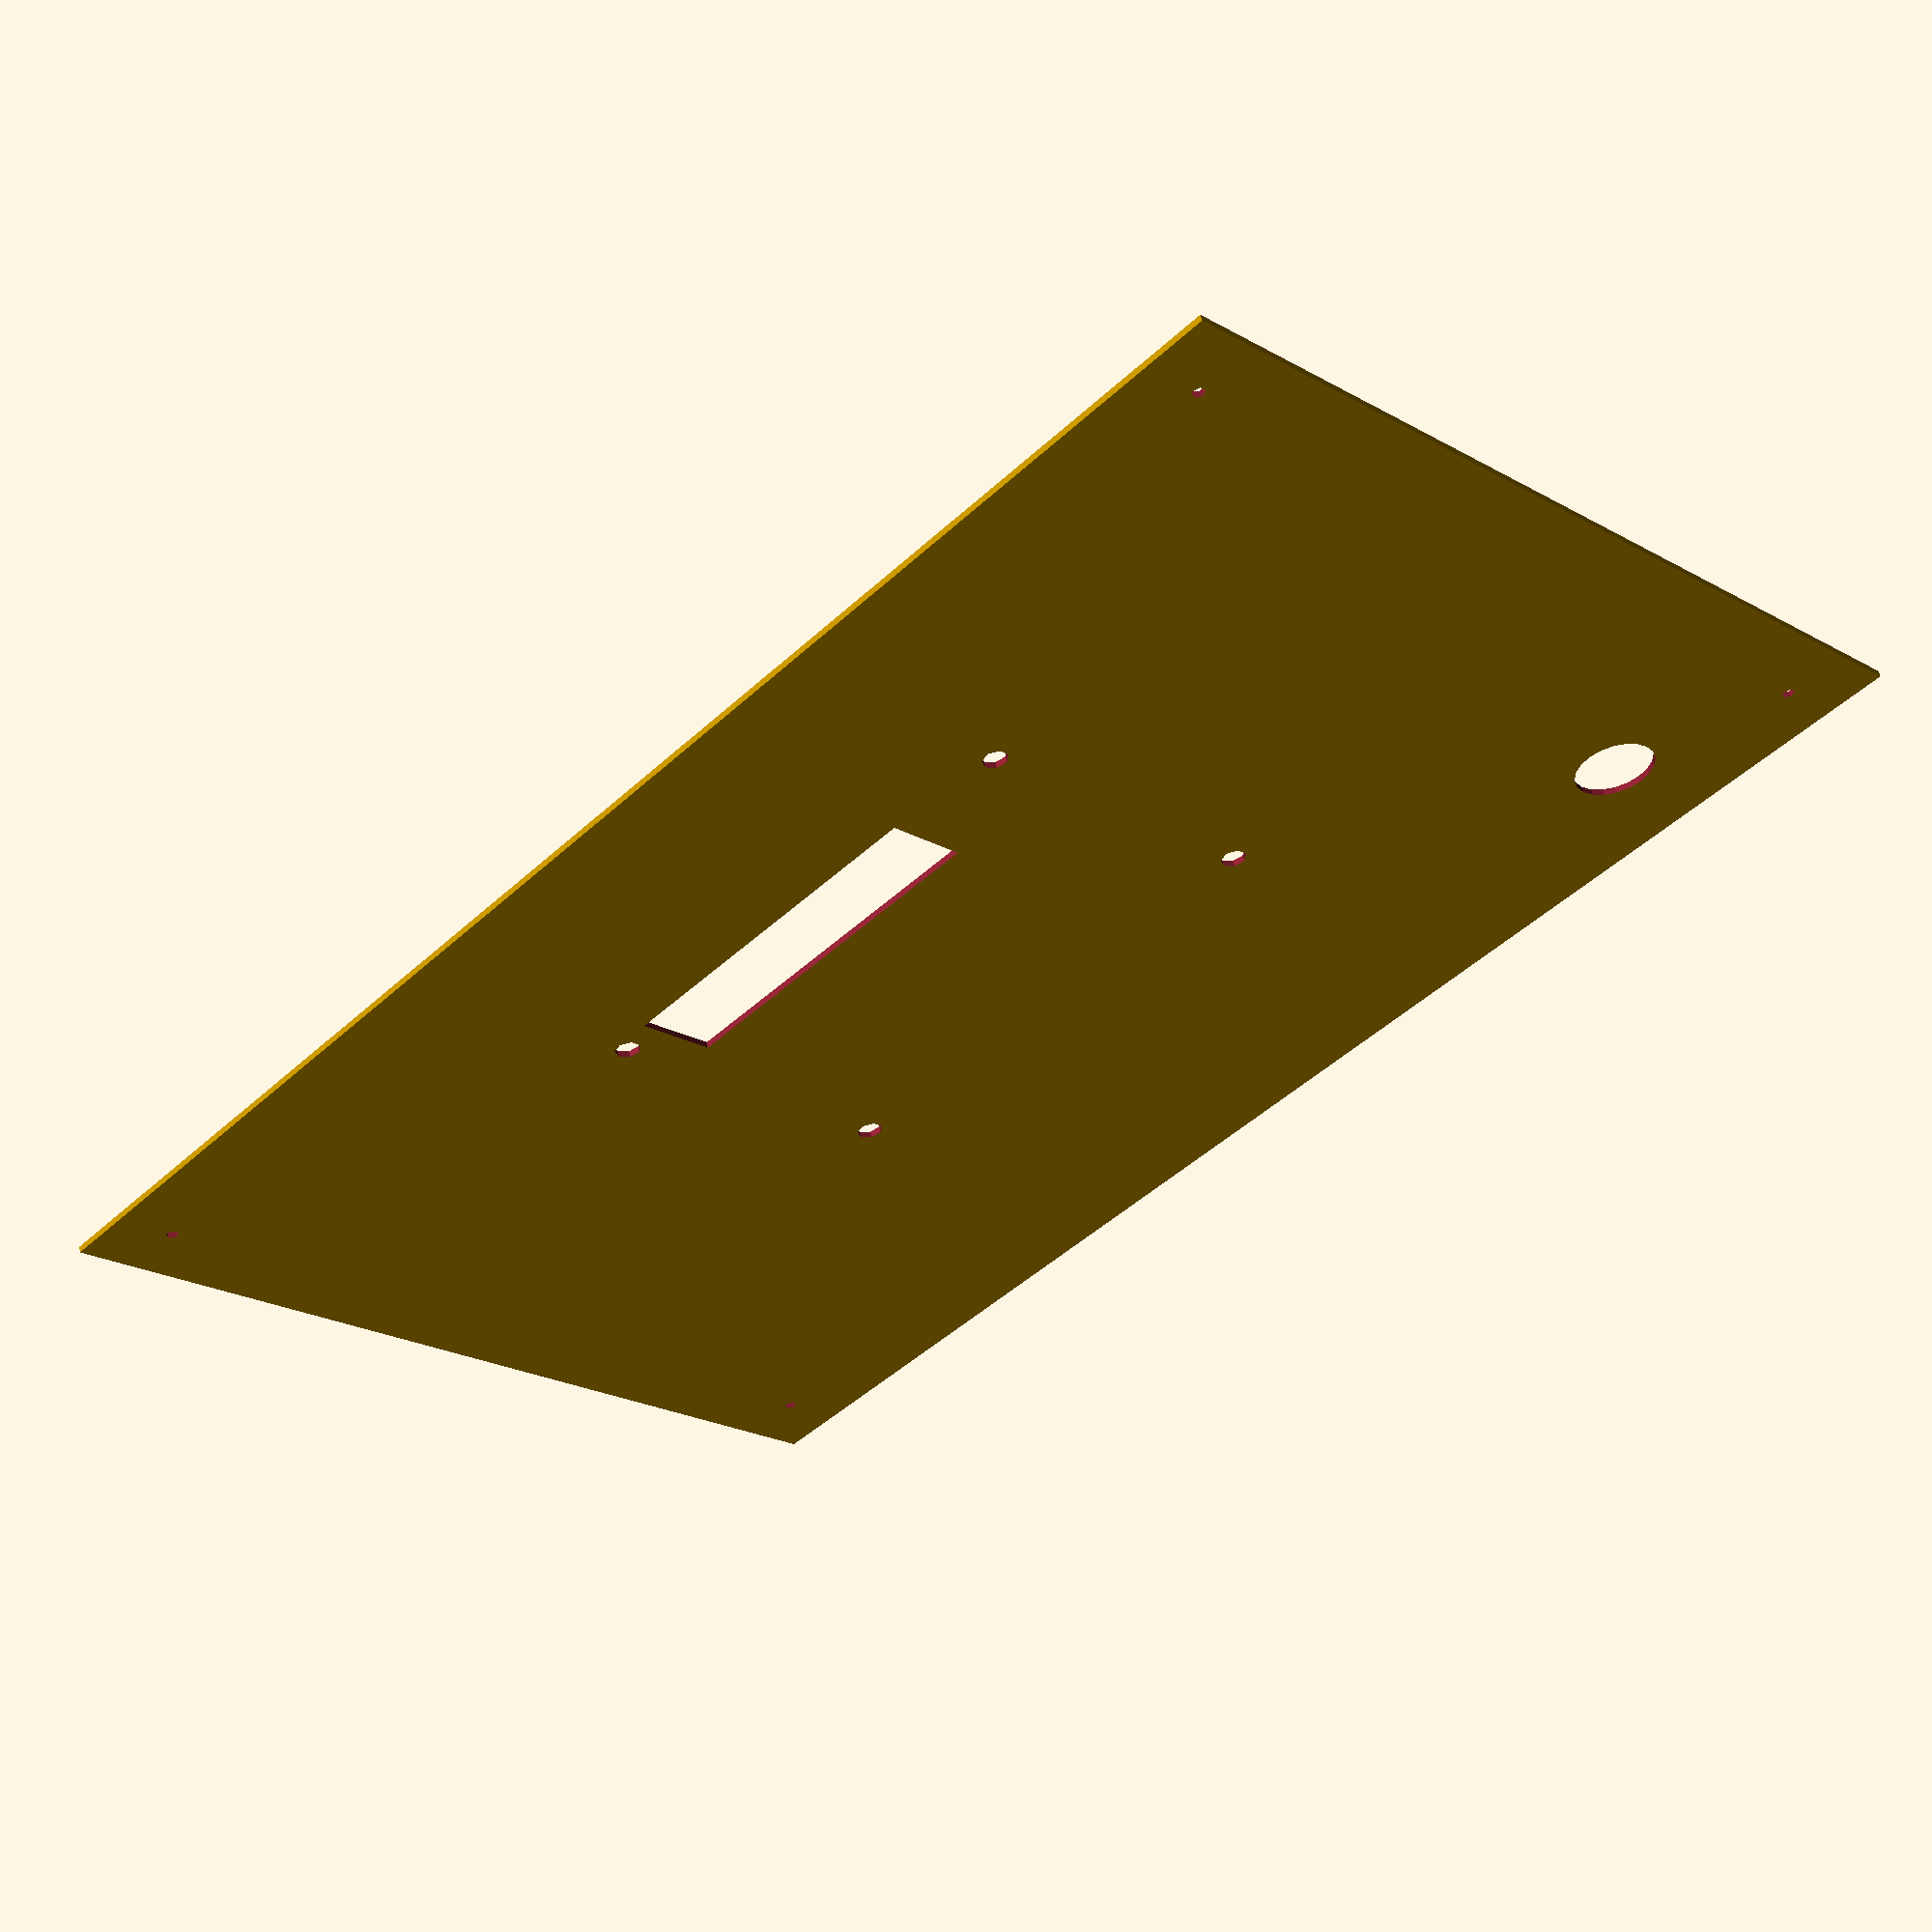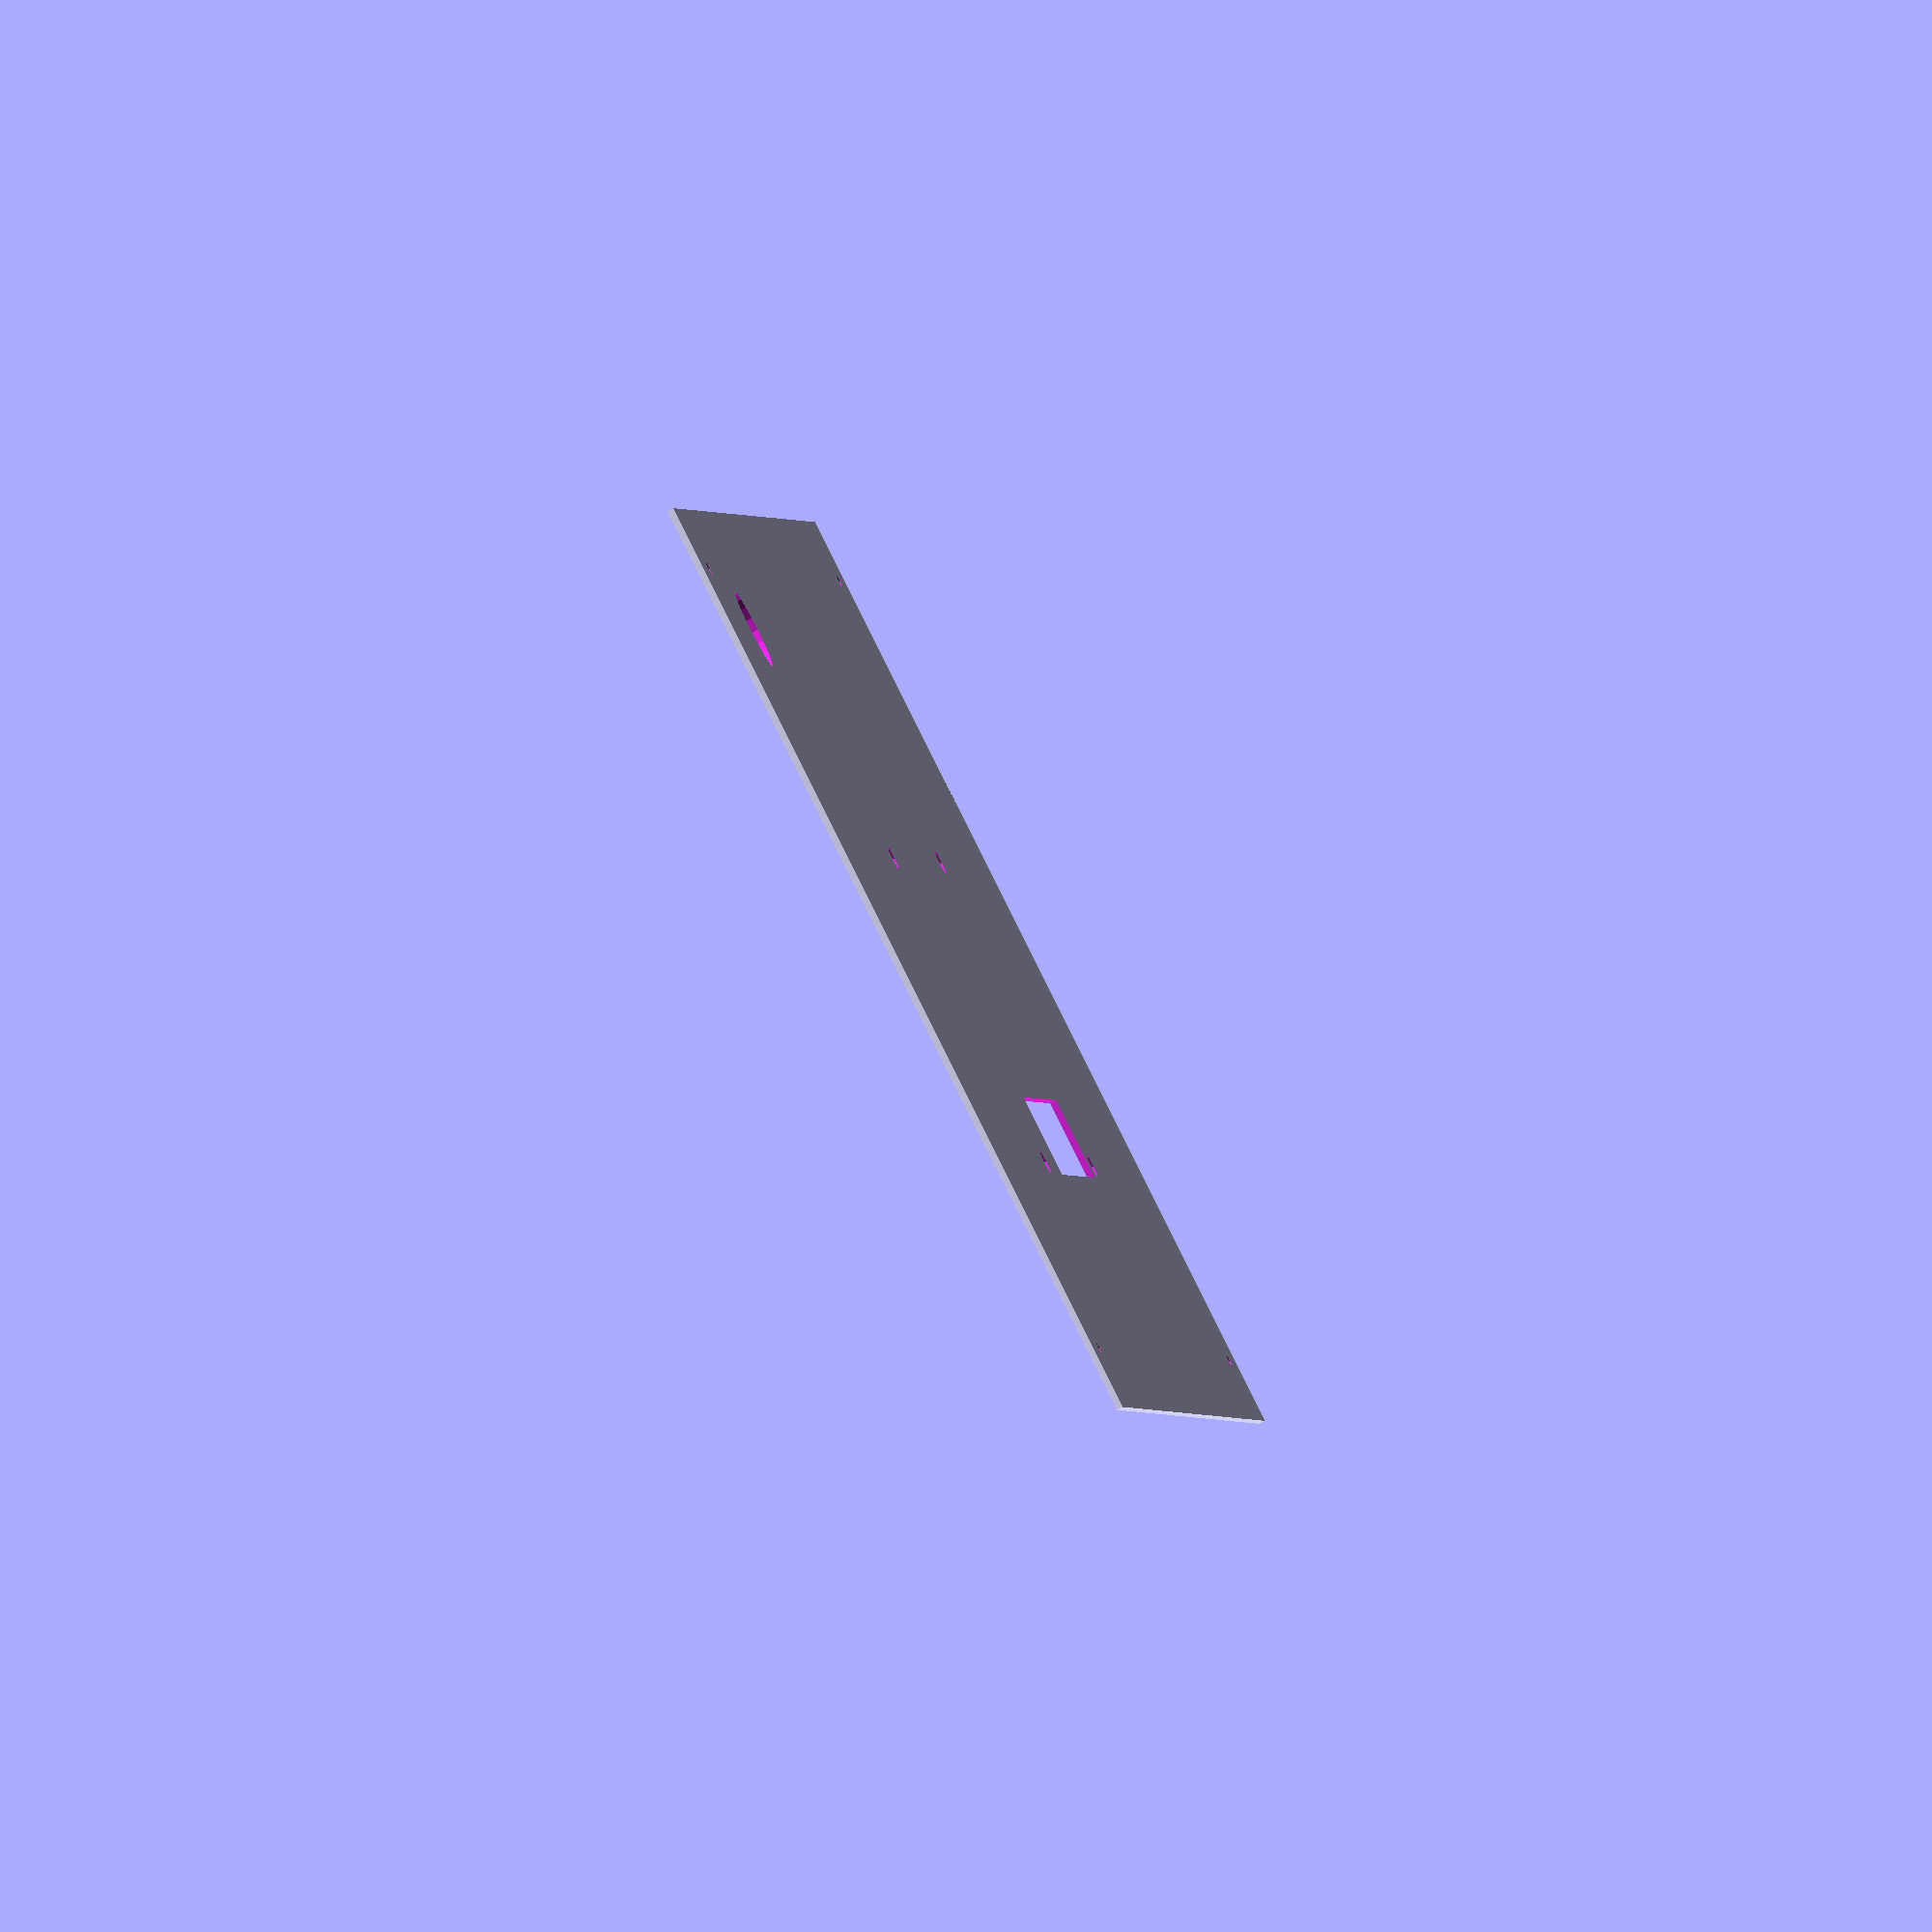
<openscad>
// -----------------------------------------------------------
// CONFIGURATION
// -----------------------------------------------------------

hole_diam = 2;
box_thick = 4;
sep_thick = 4;
sep_teeth_width = 10;
tooth_correction = 0.1;
led_diam=8; // 7 per els SMD
box_step_size = 30;
sep_depth = 60;
gap=6;
mill_offset=0;
box_inner_depth=120;

// -----------------------------------------------------------

box_inner_width = box_step_size * 8 + 1;
box_inner_height = box_step_size * 5 + 1;
box_outer_width = box_inner_width + 2 * box_thick;
box_outer_height = box_inner_height + 2 * box_thick;
//box_inner_depth = box_outer_height;
box_teeth_width = box_inner_depth / 9;
teeth = box_inner_depth / box_teeth_width;

// -----------------------------------------------------------

module base() {
    difference() {
        square([box_outer_width, box_inner_depth]);
        for(y=[box_teeth_width:box_teeth_width*2:box_inner_depth-box_teeth_width]) {
            translate([0,y,0])
                square([box_thick,box_teeth_width]);
            translate([box_inner_width+box_thick,y,0])
                square([box_thick,box_teeth_width]);
        }
    }
}

module side() {
    union() {
        square([box_inner_height, box_inner_depth]);
        for(y=[box_teeth_width:box_teeth_width*2:box_inner_depth-box_teeth_width]) {
            translate([-box_thick,y,0])
                square([box_thick,box_teeth_width]);
            translate([box_inner_height,y,0])
                square([box_thick,box_teeth_width]);
        }
    }
}

module face() {
    square([box_inner_width, box_inner_height]);
}

module face_with_holes() {
    difference() {
        face();
        hole = hole_diam / 2;
        hole_center = 10;
        translate([hole_center,hole_center,0]) {
            circle(hole, center=true);
        }
        translate([box_inner_width-hole_center,hole_center,0]) {
            circle(hole, center=true);
        }
        translate([box_inner_width-hole_center,box_inner_height-hole_center,0]) {
            circle(hole, center=true);
        }
        translate([hole_center,box_inner_height-hole_center,0]) {
            circle(hole, center=true);
        }
    }
}

module back_face() {
    difference() {
        face_with_holes();
        translate([(box_inner_width-80)/2-4,(box_inner_height-51)/2+4,0])
            //rotate(90)
                pcbfootprint();
        translate([36,20,0]) {
            circle(12.5/2, center=true);
        }
    }
}

module pcbfootprint(hole=4) {

    // HOLES
    hole = hole / 2;
    translate([4,4,0]) {
        circle(hole, center=true);
    }
    translate([84,4,0]) {
        circle(hole, center=true);
    }
    translate([4,55,0]) {
        circle(hole, center=true);
    }
    translate([84,55,0]) {
        circle(hole, center=true);
    }
    // BUTTONS
    translate([23,44,0]) {
        square([55,13]);
    }

}
    
 
module outside_box() {
    translate([0,0]) base();
    translate([0,box_inner_depth + gap]) base();
    translate([0, 2*(box_inner_depth+gap)]) side();
    translate([box_inner_height + 2*gap, 2*(box_inner_depth+gap)]) side();
}

module inside_box_base() {

    led_radii = led_diam/2;
    leds = [
        [2.5,3.5],
        [2.5,4.5],
        [1,4],
        [1,2],
        [2,1],
        [4.25,1.25],
        [4.25,3.75],
        [6.75,1.25],
        [6.75,3.75],
    ];
    

    difference() {

        face_with_holes();

        // DENTS EXTERIORS
        for(i=[1:2:8*2-1]) {
            translate([i*box_step_size/2,sep_thick/2,0])
                square([sep_teeth_width, sep_thick], center=true);
            translate([i*box_step_size/2,box_inner_height-sep_thick/2,0])
                square([sep_teeth_width, sep_thick], center=true);
        }
        for(i=[1:2:5*2-1]) {
            translate([sep_thick/2,i*box_step_size/2,0])
                square([sep_thick,sep_teeth_width], center=true);
            translate([box_inner_width-sep_thick/2,i*box_step_size/2,0])
                square([sep_thick,sep_teeth_width], center=true);
        }
        
        // DENTS INTERIORS
        for(i=[1:2:9])
            translate([box_step_size * 3,i*box_step_size/2,0])
                square([sep_thick, sep_teeth_width], center=true);
        for(i=[1:2:5])
            translate([i*box_step_size/2,3*box_step_size,0])
                square([sep_teeth_width,sep_thick], center=true);
        for(i=[7:2:9])
            translate([box_step_size * 2,i*box_step_size/2,0])
                square([sep_thick, sep_teeth_width], center=true);
        for(i=[5:2:5])
            translate([i*box_step_size/2,4*box_step_size,0])
                square([sep_teeth_width,sep_thick], center=true);

        // FORATS LEDS
        for(led = leds)
            translate([led[0]*box_step_size,led[1]*box_step_size,0])
                circle(led_radii, center=true);
    }
}

module inside_box_wall1() {

    difference() {
        
        union() {
            square([box_inner_width, sep_depth]);
            for(i=[1:2:8*2-1]) {
                translate([i*box_step_size/2,-sep_thick/2,0])
                    square([sep_teeth_width, sep_thick], center=true);
            }
        }

        // DENTS EXTERIORS
        for(i=[1:2:2*2-1]) {
            translate([sep_thick/2,i*box_step_size/2,0])
                square([sep_thick,sep_teeth_width], center=true);
            translate([box_inner_width-sep_thick/2,i*box_step_size/2,0])
                square([sep_thick,sep_teeth_width], center=true);
        }
        
        // DENTS INTERIORS
        for(i=[1:2:5])
            translate([3*box_step_size,i*box_step_size/2,0])
                square([sep_thick, sep_teeth_width], center=true);
        
    }
}

module inside_box_wall2() {
    mirror([0,1,0]) {
        difference() {
            inside_box_wall1();
            // DENTS INTERIORS
            for(i=[1:2:5])
                translate([2*box_step_size,i*box_step_size/2,0])
                    square([sep_thick, sep_teeth_width], center=true);
        }
    }
    
}

module inside_box_wall3() {

    difference() {
        
        union() {
            square([sep_depth, box_inner_height]);
            for(i=[1:2:5*2-1]) {
                translate([-sep_thick/2,i*box_step_size/2,0])
                    square([sep_thick,sep_teeth_width], center=true);
            }
        }

        // DENTS EXTERIORS
        difference() {
            union() {
                square([sep_depth, sep_thick]);
                translate([0, box_inner_height-sep_thick])
                    square([sep_depth, sep_thick]);
            }
            for(i=[1:2:2*2-1]) {
                translate([i*box_step_size/2,sep_thick/2,0])
                    square([sep_teeth_width, sep_thick], center=true);
                translate([i*box_step_size/2,box_inner_height-sep_thick/2,0])
                    square([sep_teeth_width, sep_thick], center=true);
            }
        }
    }
}

module inside_box_wall4() {
    mirror([1,0,0]) {
        difference() {
            inside_box_wall3();
            for(i=[1:2:5])
                translate([i*box_step_size/2,3*box_step_size,0])
                    square([sep_teeth_width,sep_thick], center=true);
        }
    }
}

module sep_5() {
    difference() {
        inside_box_wall3();
        for(i=[1:2:5])
            translate([i*box_step_size/2,3*box_step_size,0])
                square([sep_teeth_width,sep_thick], center=true);
        for(i=[1:2:5])
            translate([i*box_step_size/2,4*box_step_size,0])
                square([sep_teeth_width,sep_thick], center=true);
    }
}

module sep_3() {
    difference() {
        union() {
            square([3*box_step_size-sep_thick/2, sep_depth]);
            for(i=[1:2:3])
                translate([3*box_step_size,i*box_step_size/2,0])
                    square([sep_thick, sep_teeth_width], center=true);
            for(i=[1:2:5])
                translate([i*box_step_size/2,-sep_thick/2,0])
                    square([sep_teeth_width,sep_thick], center=true);
        }
        
        // DENTS EXTERIORS CAP ENFORA
        difference() {
            square([sep_thick, sep_depth]);
            for(i=[1:2:3])
                translate([sep_thick/2,i*box_step_size/2,0])
                    square([sep_thick, sep_teeth_width], center=true);
        }
        
        // DENTS INTERIORS
        for(i=[1:2:3])
            translate([box_step_size * 2,i*box_step_size/2,0])
                square([sep_thick, sep_teeth_width], center=true);
    }
}

module sep_2() {
    difference() {
        
        union() {
            square([2*box_step_size-sep_thick/2, sep_depth]);
            for(i=[1:2:3])
                translate([2*box_step_size,i*box_step_size/2,0])
                    square([sep_thick, sep_teeth_width], center=true);
            for(i=[1:2:3])
                translate([i*box_step_size/2,-sep_thick/2,0])
                    square([sep_teeth_width,sep_thick], center=true);
        }
        
        // DENTS EXTERIORS CAP ENFORA
        difference() {
            square([sep_thick, sep_depth]);
            for(i=[1:2:3])
                translate([sep_thick/2,i*box_step_size/2,0])
                    square([sep_thick, sep_teeth_width], center=true);
        }
        
        // DENTS INTERIORS
        for(i=[1:2:3])
            translate([box_step_size,i*box_step_size/2,0])
                square([sep_thick, sep_teeth_width], center=true);
    }
}

module sep_1() {
    union() {
        square([box_step_size-sep_thick, sep_depth]);
        for(i=[1:2:3]) {
            translate([-sep_thick/2,i*box_step_size/2,0])
                square([sep_thick, sep_teeth_width], center=true);
            translate([box_step_size-sep_thick/2,i*box_step_size/2,0])
                square([sep_thick, sep_teeth_width], center=true);
        }
        translate([box_step_size/2-sep_thick/2,-sep_thick/2,0])
            square([sep_teeth_width,sep_thick], center=true);
    }
}

module separators() {
    sep_5();
    translate([sep_depth+0.5*gap,gap]) sep_3();
    translate([sep_depth+0.5*gap,sep_depth+2*gap]) sep_2();
    translate([2*sep_depth+1.7*gap,sep_depth+2*gap]) sep_1();
}

module inside_box() {
    inside_box_base();
    translate([box_inner_width + gap, 0]) back_face();
    translate([0, box_inner_height + gap]) inside_box_wall1();
    translate([0, box_inner_height + 2 * sep_depth + 2*gap]) inside_box_wall2();
    translate([2*box_inner_width + 2*gap, 0]) inside_box_wall3();
    translate([2*box_inner_width + 2*sep_depth + 2.5*gap, 0]) inside_box_wall4();
    translate([2*box_inner_width + 2*sep_depth + 4*gap, 0]) separators();
}

//Caixa exterior (43x25, fusta 8mm)
//outside_box();

// Caixa interior (57x31, fusta 4mm)
//inside_box();
back_face();

// Tapa (24x15, acrílic neu 3/4mm)
//face();


</openscad>
<views>
elev=303.6 azim=45.5 roll=167.5 proj=p view=solid
elev=80.5 azim=258.8 roll=117.1 proj=o view=solid
</views>
